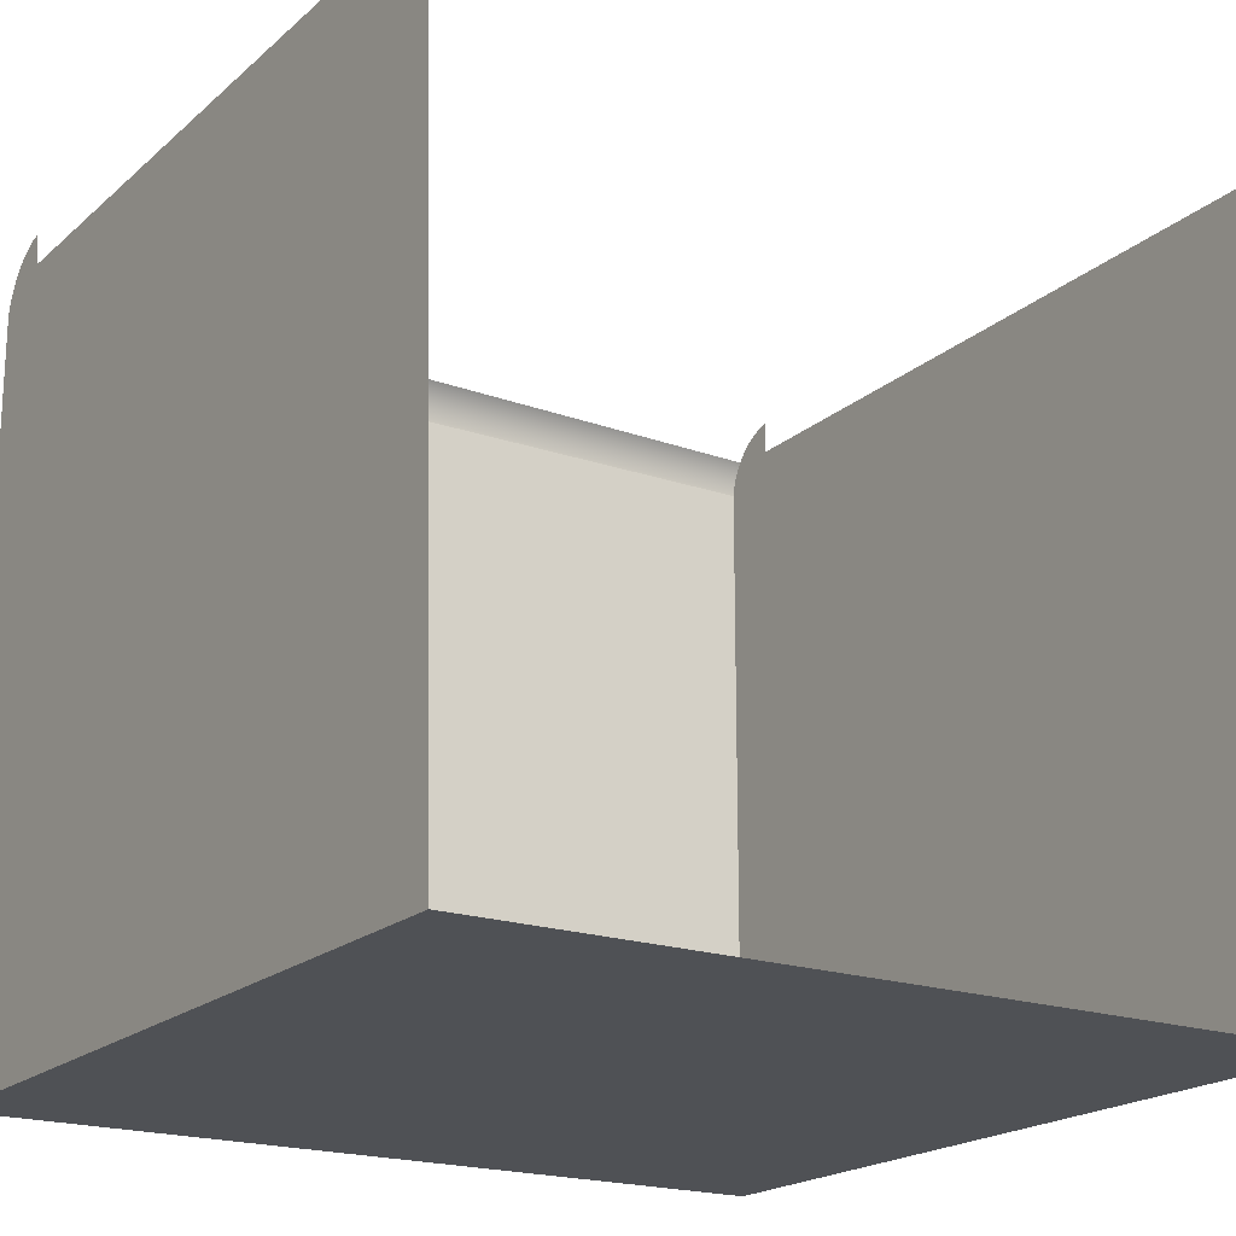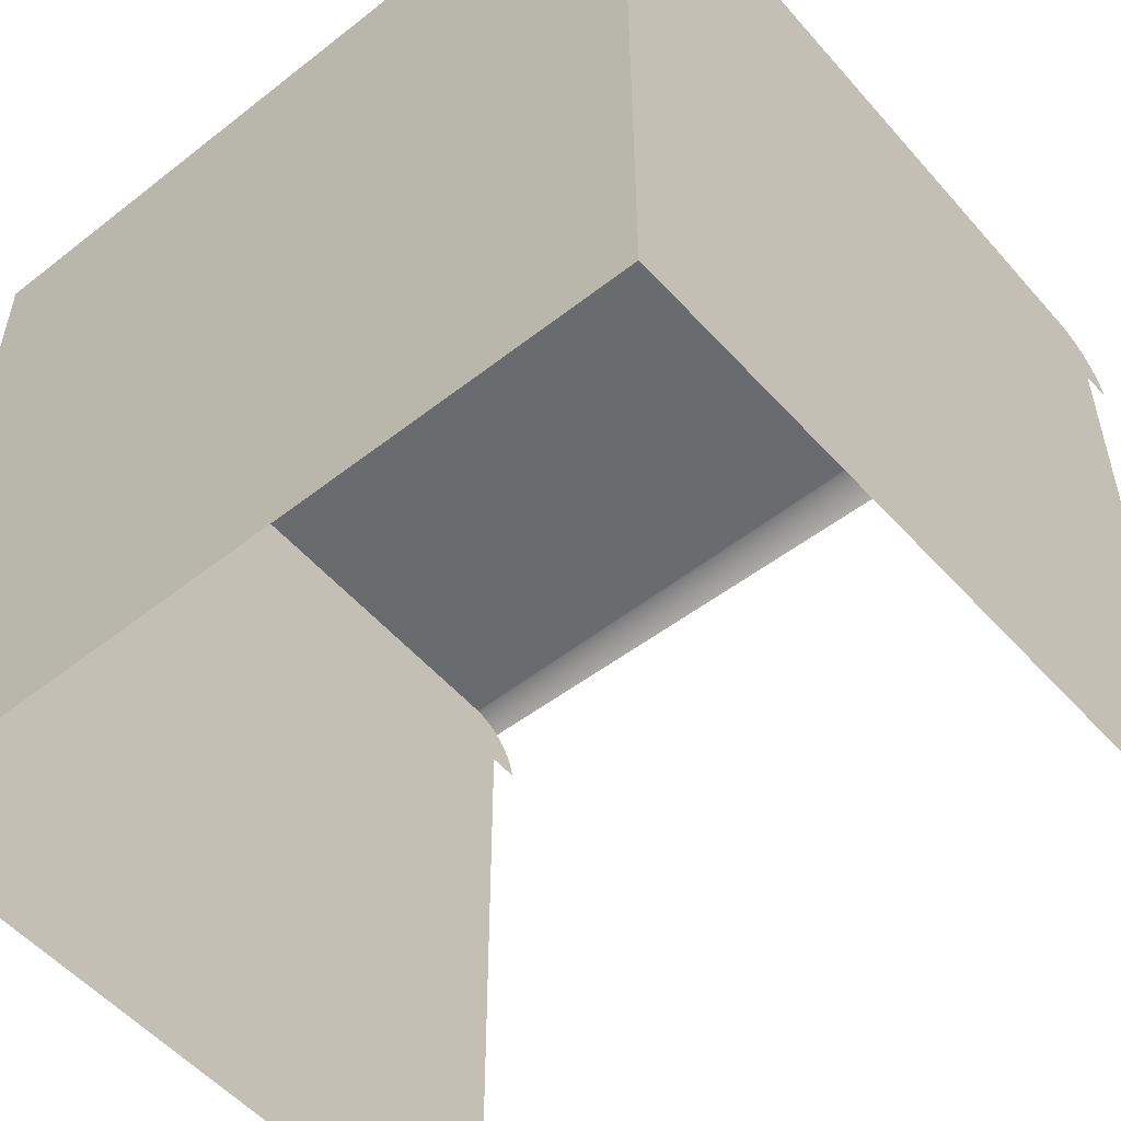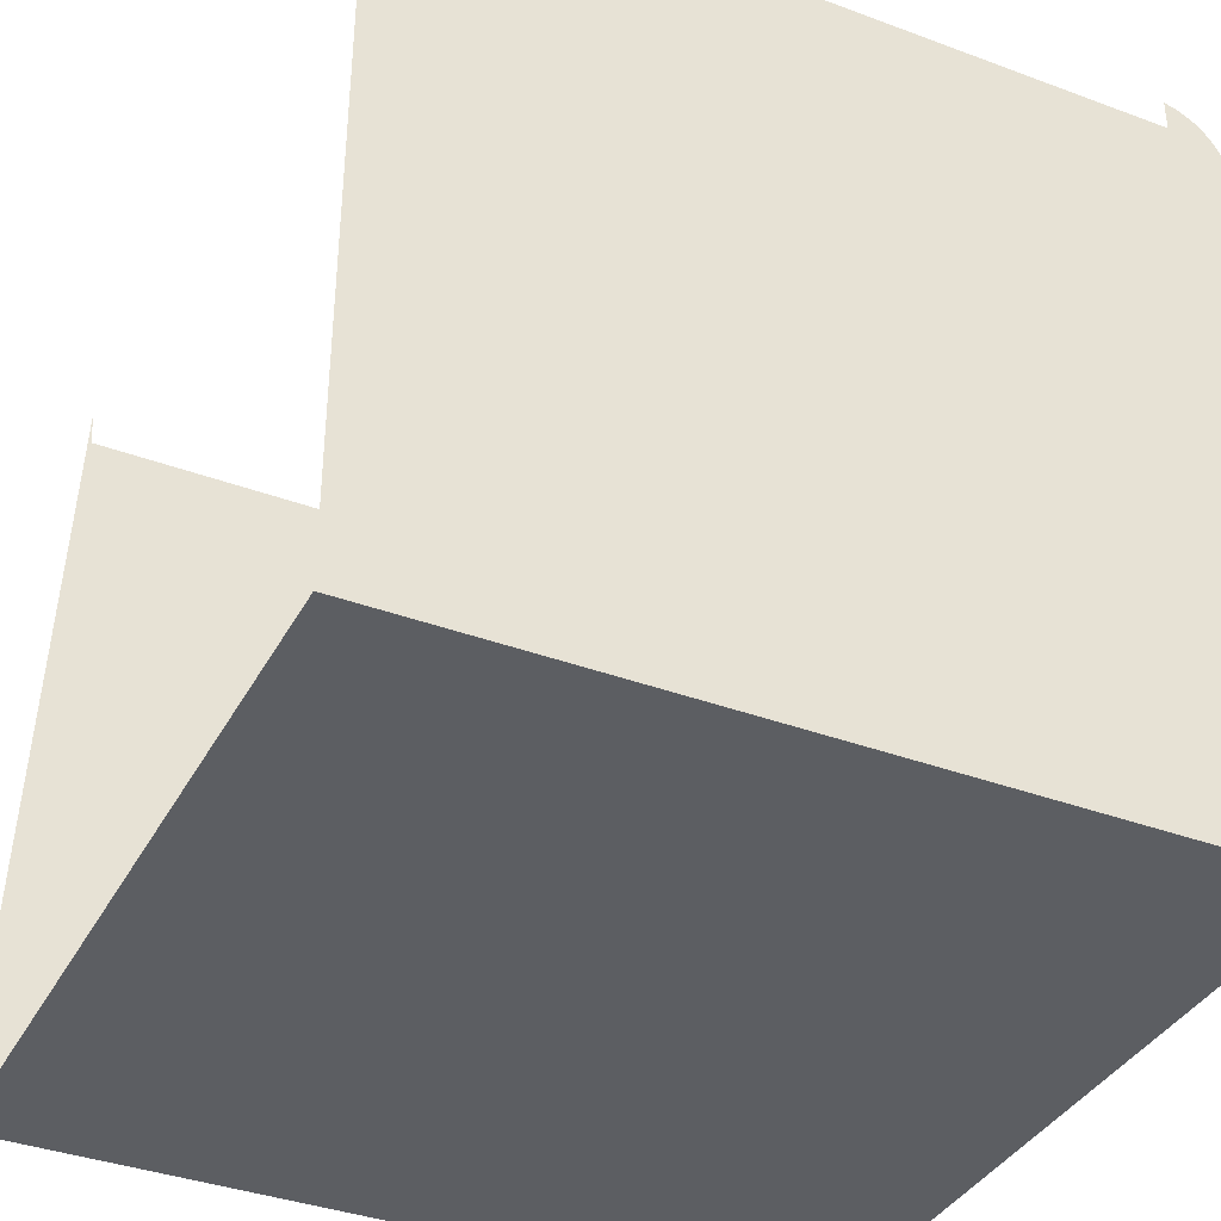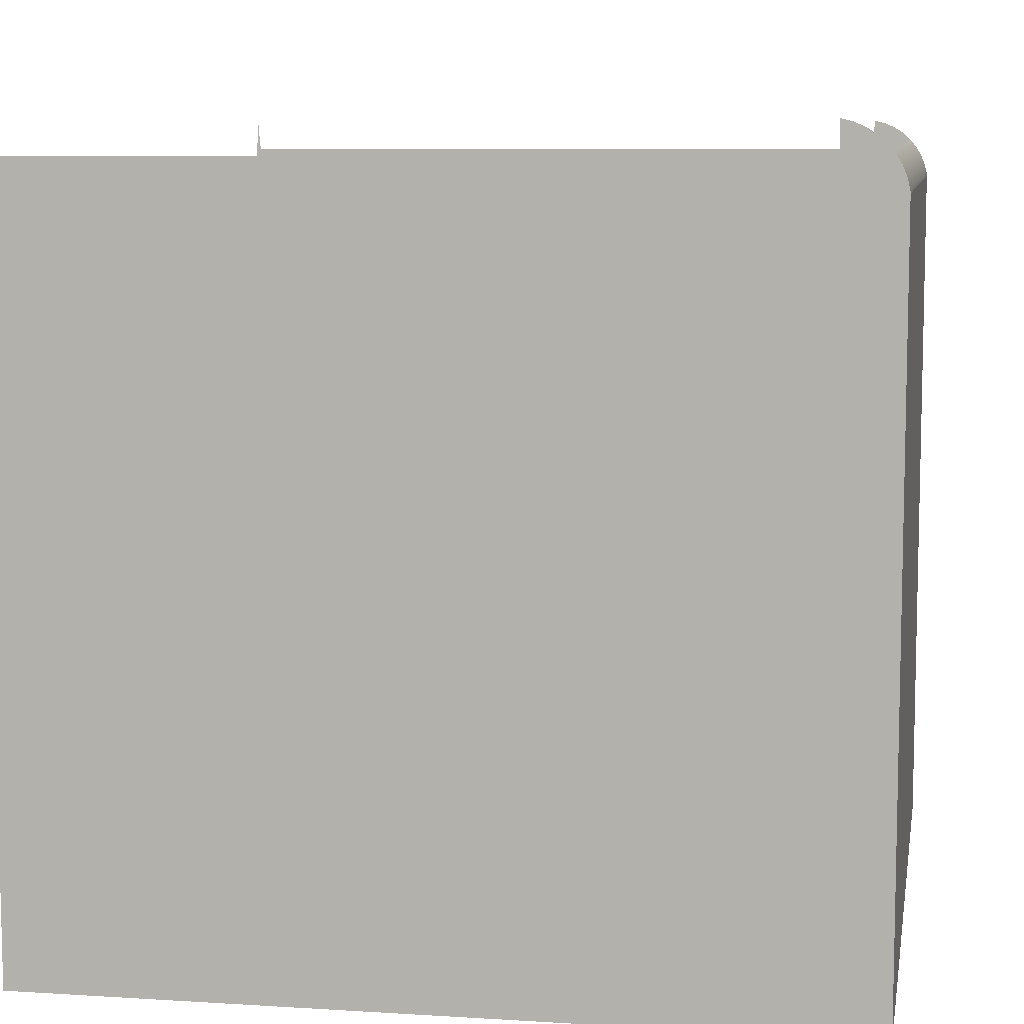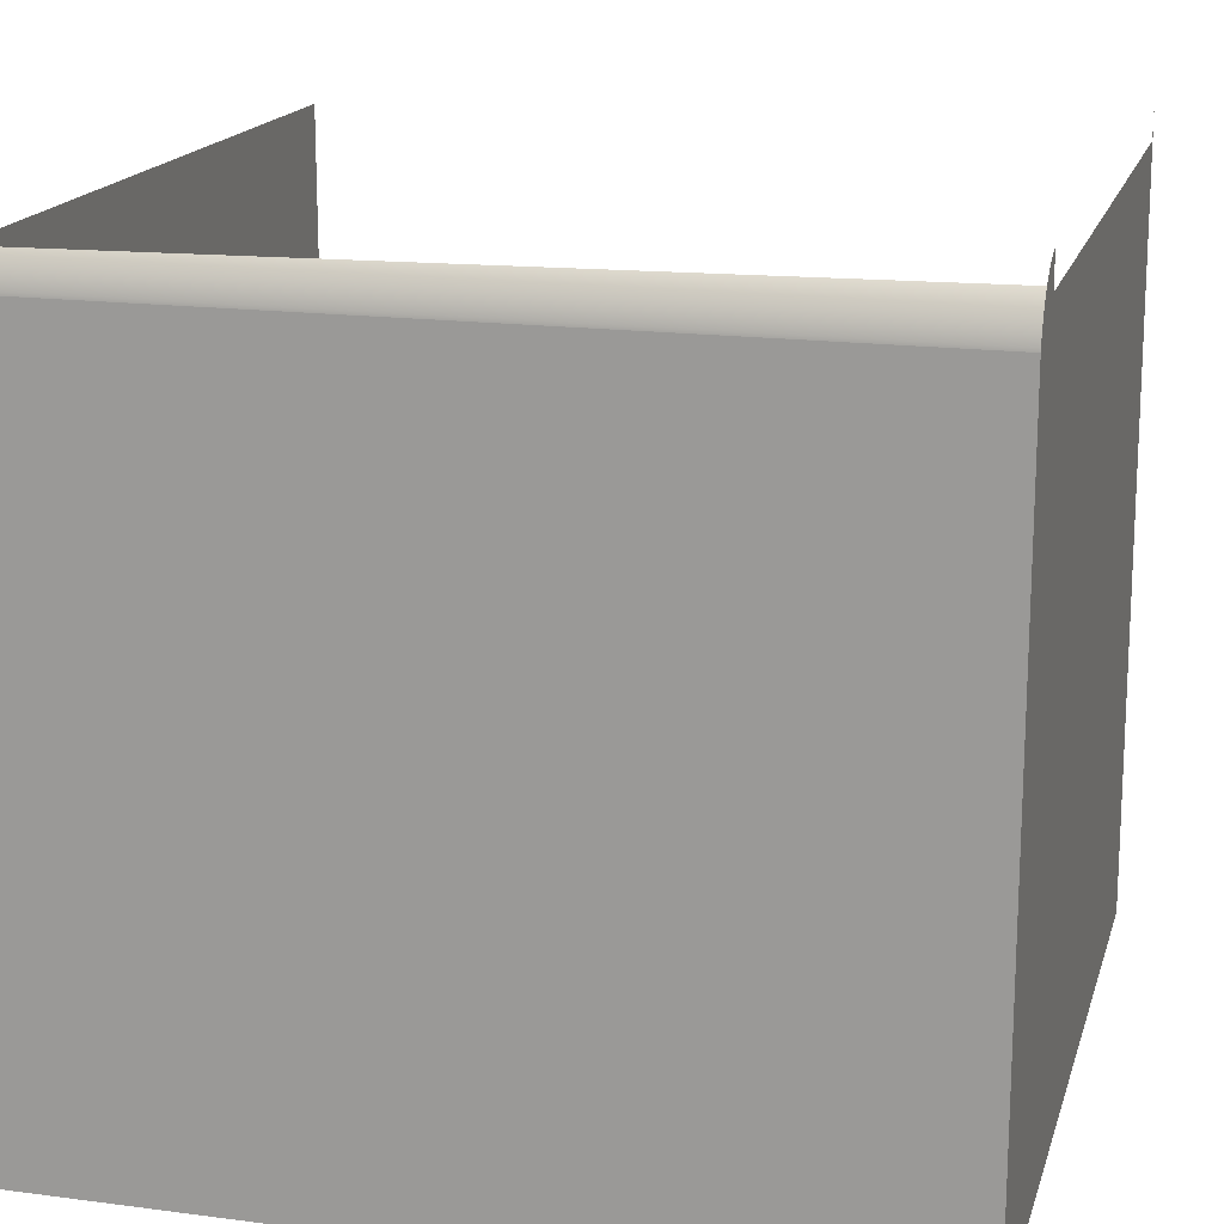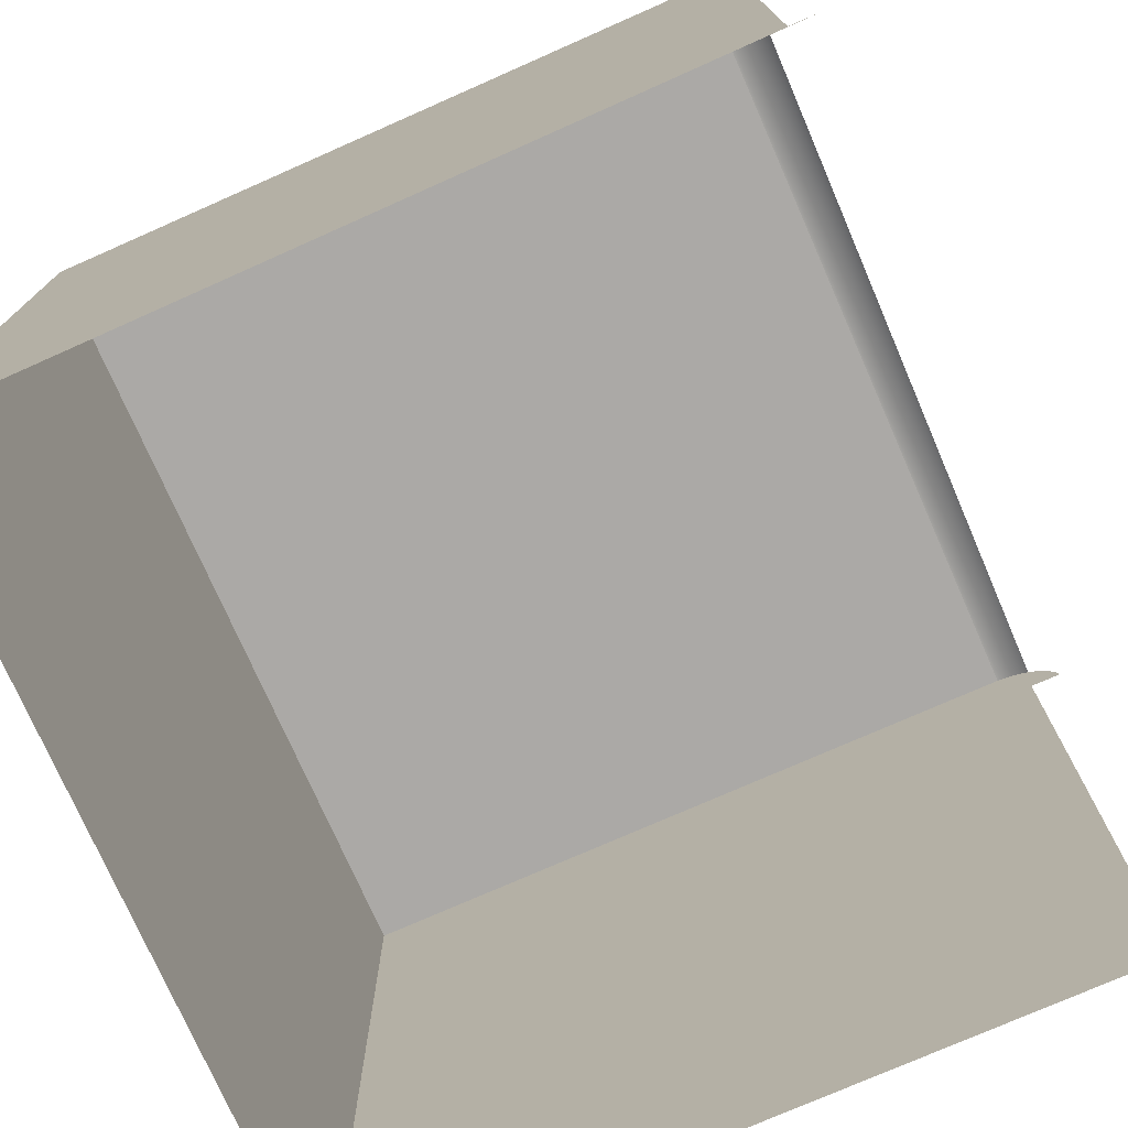
<metadata>
{"format":"obj","ext":"obj","renderer":"f3d","projection":"perspective","resolution":1024,"background":"white","views":[{"elev":-19.6,"azim":-32.8,"up":"+Z"},{"elev":-53.4,"azim":-140.0,"up":"+Y"},{"elev":-37.4,"azim":64.5,"up":"+Z"},{"elev":8.3,"azim":99.8,"up":"+Z"},{"elev":17.1,"azim":-165.3,"up":"+Z"},{"elev":-75.5,"azim":-66.2,"up":"+Y"}]}
</metadata>
<code>
v 0.5994 -0.612 -0.6007
v -0.6178 -0.612 -0.6007
v 0.5994 -0.612 0.5435
v -0.6178 -0.5633 0.5922
v 0.5994 0.6052 -0.6007
v -0.6178 -0.5592 0.5435
v -0.6178 0.6052 -0.6007
v 0.5994 -0.5633 0.5435
v -0.6178 0.6052 0.4705
v 0.5994 0.5166 0.5435
v -0.6178 0.5119 0.5435
v 0.5994 0.6052 0.4989
v -0.6178 0.6052 0.4989
v 0.5994 0.5166 0.5918
v -0.6178 0.5166 0.5918
v 0.5994 0.6048 0.5036
v -0.6178 0.6048 0.5036
v -0.6178 0.6063 0.487
v 0.5994 0.5327 0.5877
v -0.6178 0.5327 0.5877
v 0.5994 0.6008 0.5197
v -0.6178 0.6008 0.5197
v 0.5994 0.548 0.5813
v -0.6178 0.548 0.5813
v 0.5994 0.5943 0.535
v -0.6178 0.5943 0.535
v 0.5994 0.5621 0.5726
v -0.6178 0.5621 0.5726
v 0.5994 0.5856 0.5491
v -0.6178 0.5856 0.5491
v 0.5994 0.5748 0.5618
v -0.6178 0.5748 0.5618
f 1 5 2
f 1 3 5
f 6 4 2
f 7 2 5
f 8 5 3
f 7 6 2
f 7 5 9
f 10 5 8
f 11 6 7
f 12 9 5
f 9 13 7
f 14 5 10
f 15 11 7
f 13 9 12
f 12 5 16
f 13 17 7
f 18 9 13
f 13 9 18
f 19 5 14
f 20 15 7
f 13 12 17
f 16 5 21
f 16 17 12
f 17 22 7
f 23 5 19
f 24 20 7
f 21 5 25
f 21 22 16
f 17 16 22
f 22 26 7
f 27 5 23
f 28 24 7
f 25 5 29
f 25 26 21
f 22 21 26
f 26 30 7
f 31 5 27
f 32 28 7
f 29 5 31
f 29 30 25
f 26 25 30
f 30 32 7
f 30 29 32
f 2 5 1
f 5 3 1
f 2 4 6
f 5 2 7
f 3 5 8
f 2 6 7
f 9 5 7
f 8 5 10
f 7 6 11
f 5 9 12
f 7 13 9
f 10 5 14
f 7 11 15
f 12 9 13
f 16 5 12
f 7 17 13
f 14 5 19
f 7 15 20
f 17 12 13
f 21 5 16
f 12 17 16
f 7 22 17
f 19 5 23
f 7 20 24
f 25 5 21
f 16 22 21
f 22 16 17
f 7 26 22
f 23 5 27
f 7 24 28
f 29 5 25
f 21 26 25
f 26 21 22
f 7 30 26
f 27 5 31
f 7 28 32
f 31 5 29
f 25 30 29
f 30 25 26
f 7 32 30
f 32 29 30

</code>
